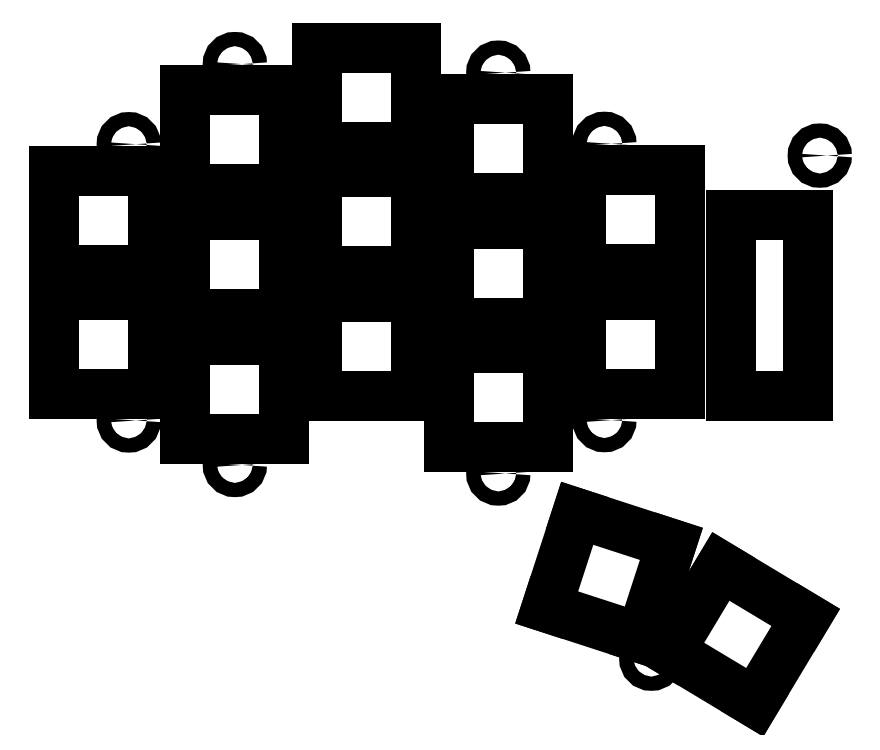
<metadata>
{"format":"dxf","ext":"dxf","renderer":"ezdxf+matplotlib","layout":"modelspace","background":"white","min_lineweight":24,"dpi":150}
</metadata>
<code>
0
SECTION
2
ENTITIES
0
CIRCLE
8
0
10
103.6
20
-54.35
40
1
0
CIRCLE
8
0
10
103.6
20
-93.15
40
1
0
CIRCLE
8
0
10
118.5
20
-43.1
40
1
0
CIRCLE
8
0
10
118.5
20
-99.4
40
1
0
CIRCLE
8
0
10
155.5
20
-44.3
40
1
0
CIRCLE
8
0
10
155.5
20
-100.6
40
1
0
CIRCLE
8
0
10
170.4
20
-54.3
40
1
0
CIRCLE
8
0
10
170.4
20
-93.1
40
1
0
CIRCLE
8
0
10
177
20
-126.6
40
1
0
CIRCLE
8
0
10
200.7
20
-55.95
40
1
0
LINE
8
0
10
93.05
20
-89.45
11
107
21
-89.45
0
LINE
8
0
10
107
20
-89.45
11
107
21
-75.55
0
LINE
8
0
10
107
20
-75.55
11
93.05
21
-75.55
0
LINE
8
0
10
93.05
20
-75.55
11
93.05
21
-89.45
0
LINE
8
0
10
93.05
20
-71.95
11
107
21
-71.95
0
LINE
8
0
10
107
20
-71.95
11
107
21
-58.05
0
LINE
8
0
10
107
20
-58.05
11
93.05
21
-58.05
0
LINE
8
0
10
93.05
20
-58.05
11
93.05
21
-71.95
0
LINE
8
0
10
111.5
20
-95.7
11
125.5
21
-95.7
0
LINE
8
0
10
125.5
20
-95.7
11
125.5
21
-81.8
0
LINE
8
0
10
125.5
20
-81.8
11
111.5
21
-81.8
0
LINE
8
0
10
111.5
20
-81.8
11
111.5
21
-95.7
0
LINE
8
0
10
111.5
20
-78.2
11
125.5
21
-78.2
0
LINE
8
0
10
125.5
20
-78.2
11
125.5
21
-64.3
0
LINE
8
0
10
125.5
20
-64.3
11
111.5
21
-64.3
0
LINE
8
0
10
111.5
20
-64.3
11
111.5
21
-78.2
0
LINE
8
0
10
111.5
20
-60.7
11
125.5
21
-60.7
0
LINE
8
0
10
125.5
20
-60.7
11
125.5
21
-46.8
0
LINE
8
0
10
125.5
20
-46.8
11
111.5
21
-46.8
0
LINE
8
0
10
111.5
20
-46.8
11
111.5
21
-60.7
0
LINE
8
0
10
130.1
20
-89.7
11
143.9
21
-89.7
0
LINE
8
0
10
143.9
20
-89.7
11
143.9
21
-75.8
0
LINE
8
0
10
143.9
20
-75.8
11
130.1
21
-75.8
0
LINE
8
0
10
130.1
20
-75.8
11
130.1
21
-89.7
0
LINE
8
0
10
130.1
20
-72.2
11
143.9
21
-72.2
0
LINE
8
0
10
143.9
20
-72.2
11
143.9
21
-58.3
0
LINE
8
0
10
143.9
20
-58.3
11
130.1
21
-58.3
0
LINE
8
0
10
130.1
20
-58.3
11
130.1
21
-72.2
0
LINE
8
0
10
130.1
20
-54.7
11
143.9
21
-54.7
0
LINE
8
0
10
143.9
20
-54.7
11
143.9
21
-40.8
0
LINE
8
0
10
143.9
20
-40.8
11
130.1
21
-40.8
0
LINE
8
0
10
130.1
20
-40.8
11
130.1
21
-54.7
0
LINE
8
0
10
148.6
20
-96.9
11
162.4
21
-96.9
0
LINE
8
0
10
162.4
20
-96.9
11
162.4
21
-83
0
LINE
8
0
10
162.4
20
-83
11
148.6
21
-83
0
LINE
8
0
10
148.6
20
-83
11
148.6
21
-96.9
0
LINE
8
0
10
148.6
20
-79.4
11
162.4
21
-79.4
0
LINE
8
0
10
162.4
20
-79.4
11
162.4
21
-65.5
0
LINE
8
0
10
162.4
20
-65.5
11
148.6
21
-65.5
0
LINE
8
0
10
148.6
20
-65.5
11
148.6
21
-79.4
0
LINE
8
0
10
148.6
20
-61.9
11
162.4
21
-61.9
0
LINE
8
0
10
162.4
20
-61.9
11
162.4
21
-48
0
LINE
8
0
10
162.4
20
-48
11
148.6
21
-48
0
LINE
8
0
10
148.6
20
-48
11
148.6
21
-61.9
0
LINE
8
0
10
167.1
20
-89.4
11
180.9
21
-89.4
0
LINE
8
0
10
180.9
20
-89.4
11
180.9
21
-75.5
0
LINE
8
0
10
180.9
20
-75.5
11
167.1
21
-75.5
0
LINE
8
0
10
167.1
20
-75.5
11
167.1
21
-89.4
0
LINE
8
0
10
167.1
20
-71.9
11
180.9
21
-71.9
0
LINE
8
0
10
180.9
20
-71.9
11
180.9
21
-58
0
LINE
8
0
10
180.9
20
-58
11
167.1
21
-58
0
LINE
8
0
10
167.1
20
-58
11
167.1
21
-71.9
0
LINE
8
0
10
162.3
20
-119.4
11
175.5
21
-123.7
0
LINE
8
0
10
175.5
20
-123.7
11
179.8
21
-110.5
0
LINE
8
0
10
179.8
20
-110.5
11
166.6
21
-106.2
0
LINE
8
0
10
166.6
20
-106.2
11
162.3
21
-119.4
0
LINE
8
0
10
179.6
20
-125.6
11
191.5
21
-132.7
0
LINE
8
0
10
191.5
20
-132.7
11
198.7
21
-120.8
0
LINE
8
0
10
198.7
20
-120.8
11
186.8
21
-113.7
0
LINE
8
0
10
186.8
20
-113.7
11
179.6
21
-125.6
0
LINE
8
0
10
188.2
20
-89.65
11
199.1
21
-89.65
0
LINE
8
0
10
199.1
20
-89.65
11
199.1
21
-64.35
0
LINE
8
0
10
199.1
20
-64.35
11
188.2
21
-64.35
0
LINE
8
0
10
188.2
20
-64.35
11
188.2
21
-89.65
0
ENDSEC
0
EOF

</code>
